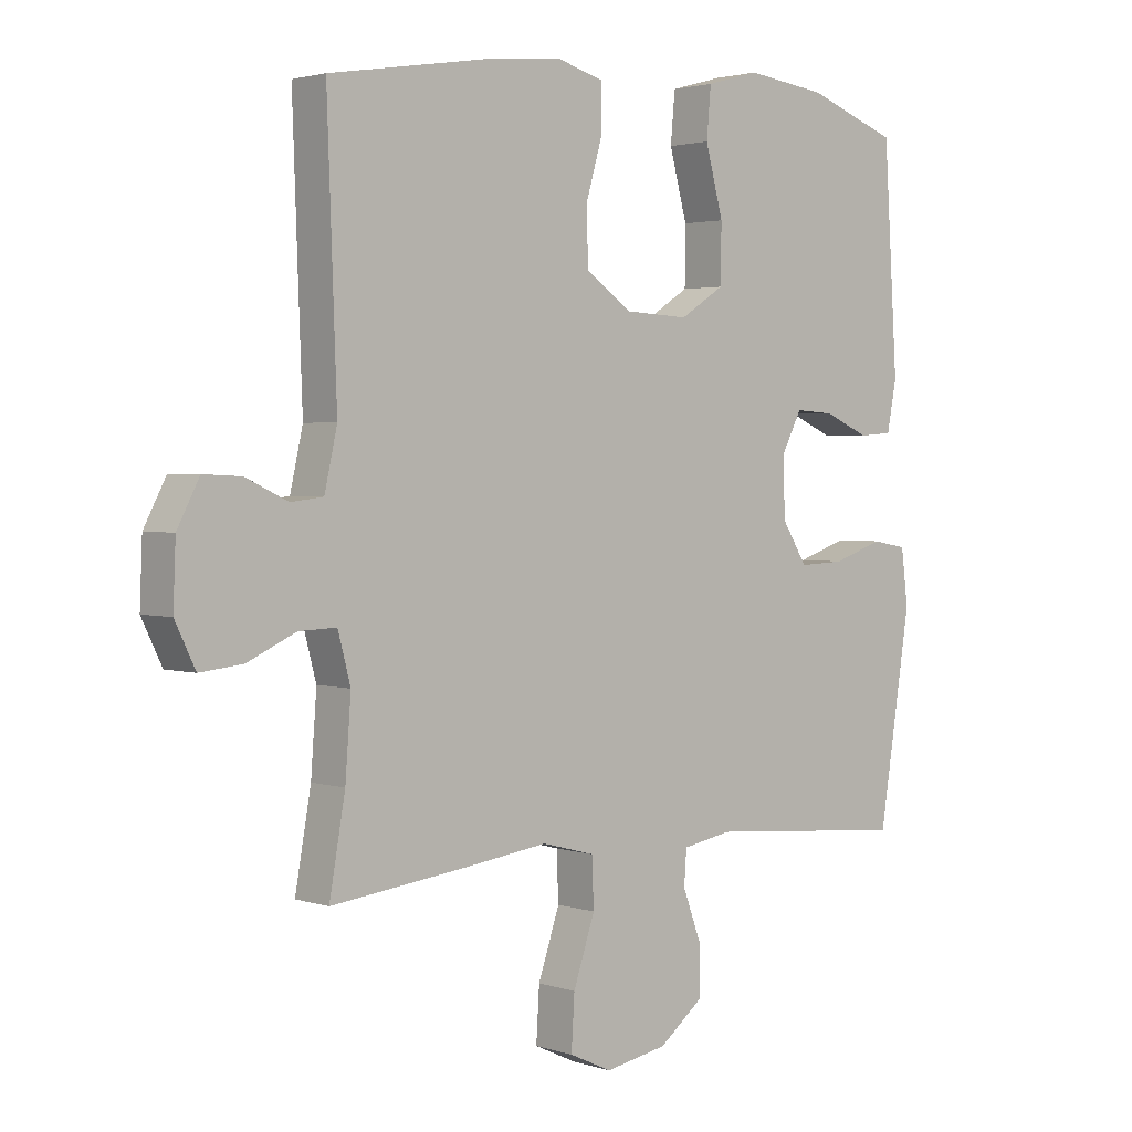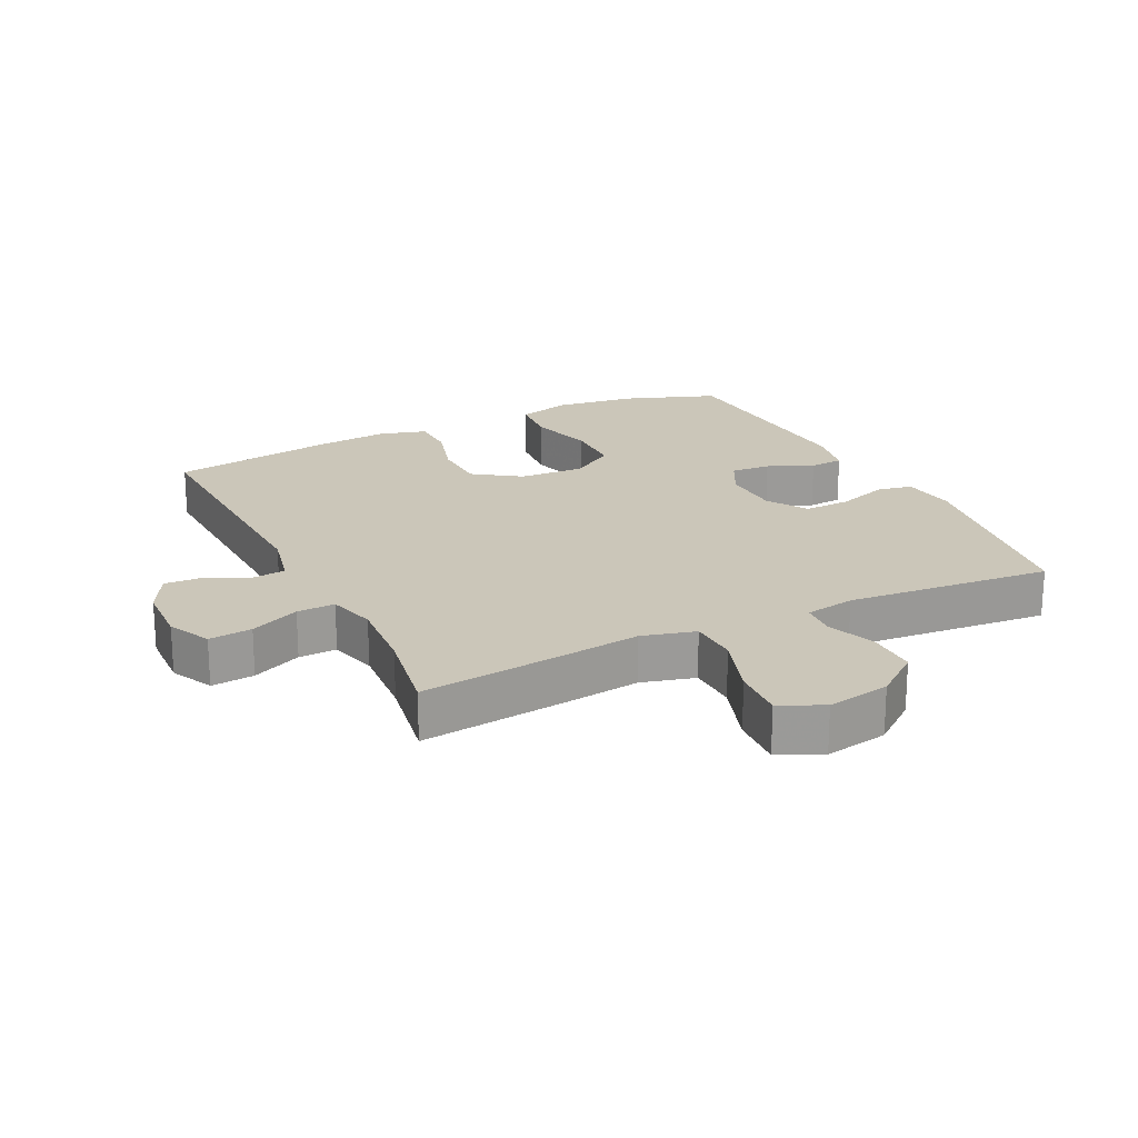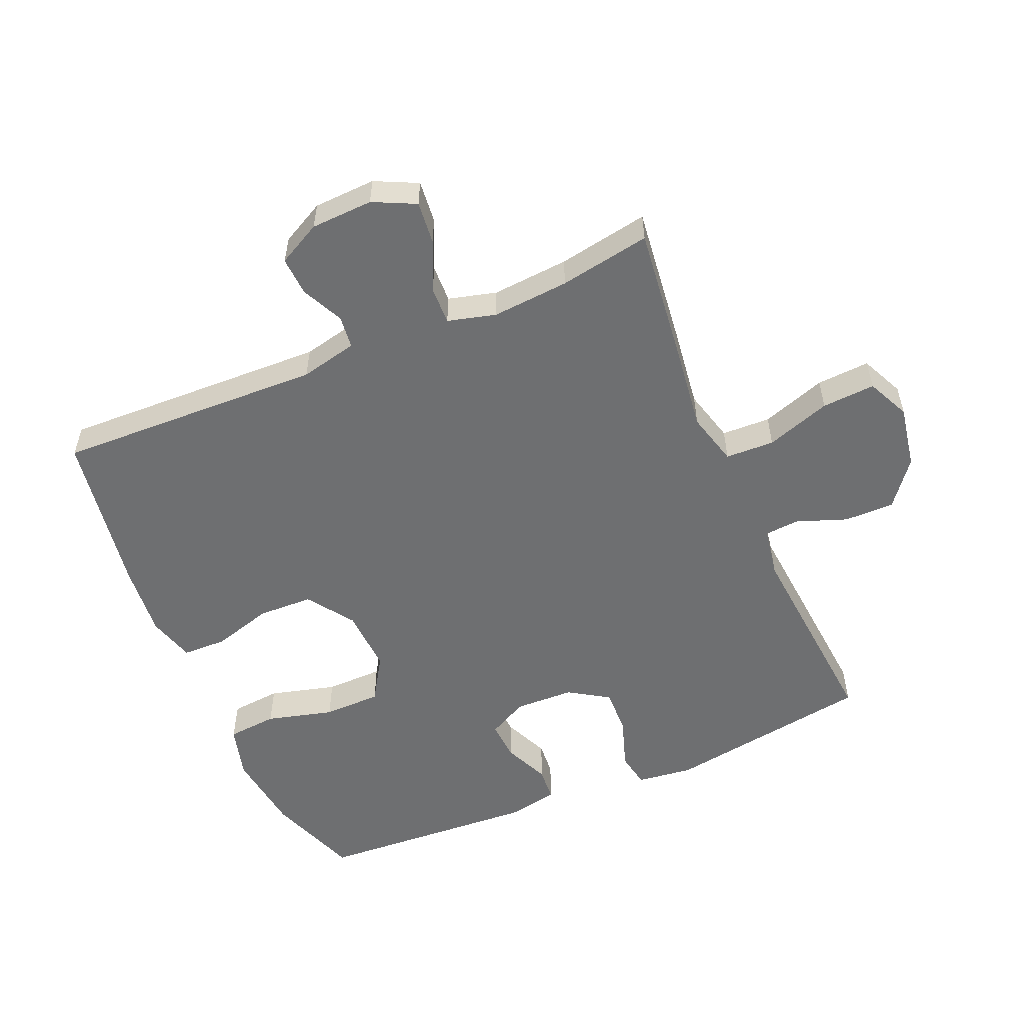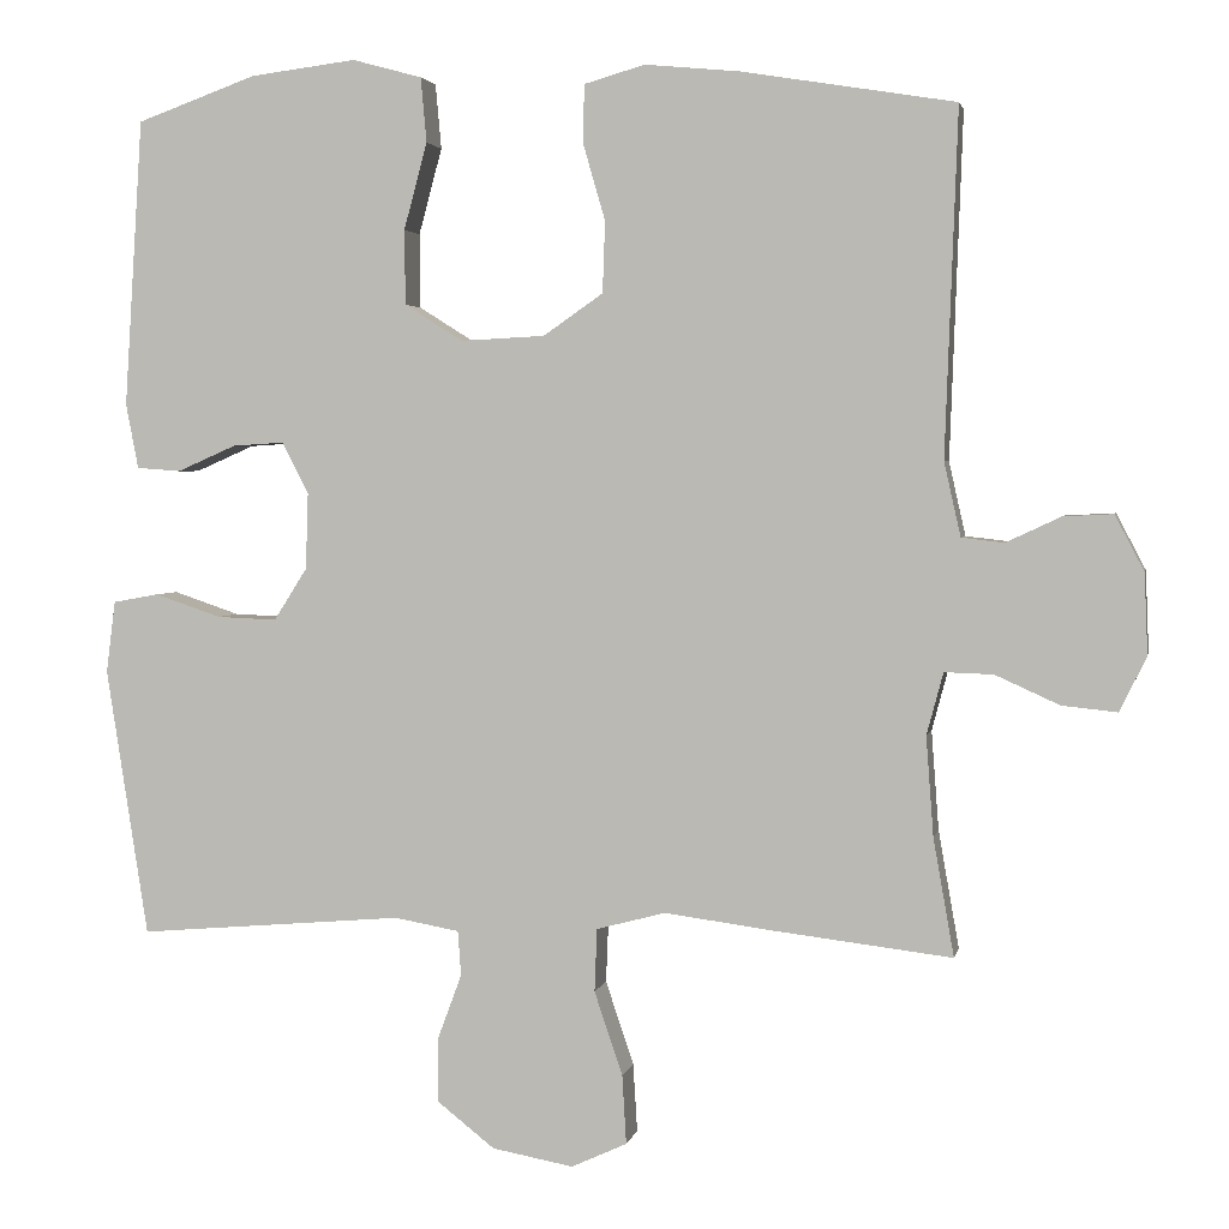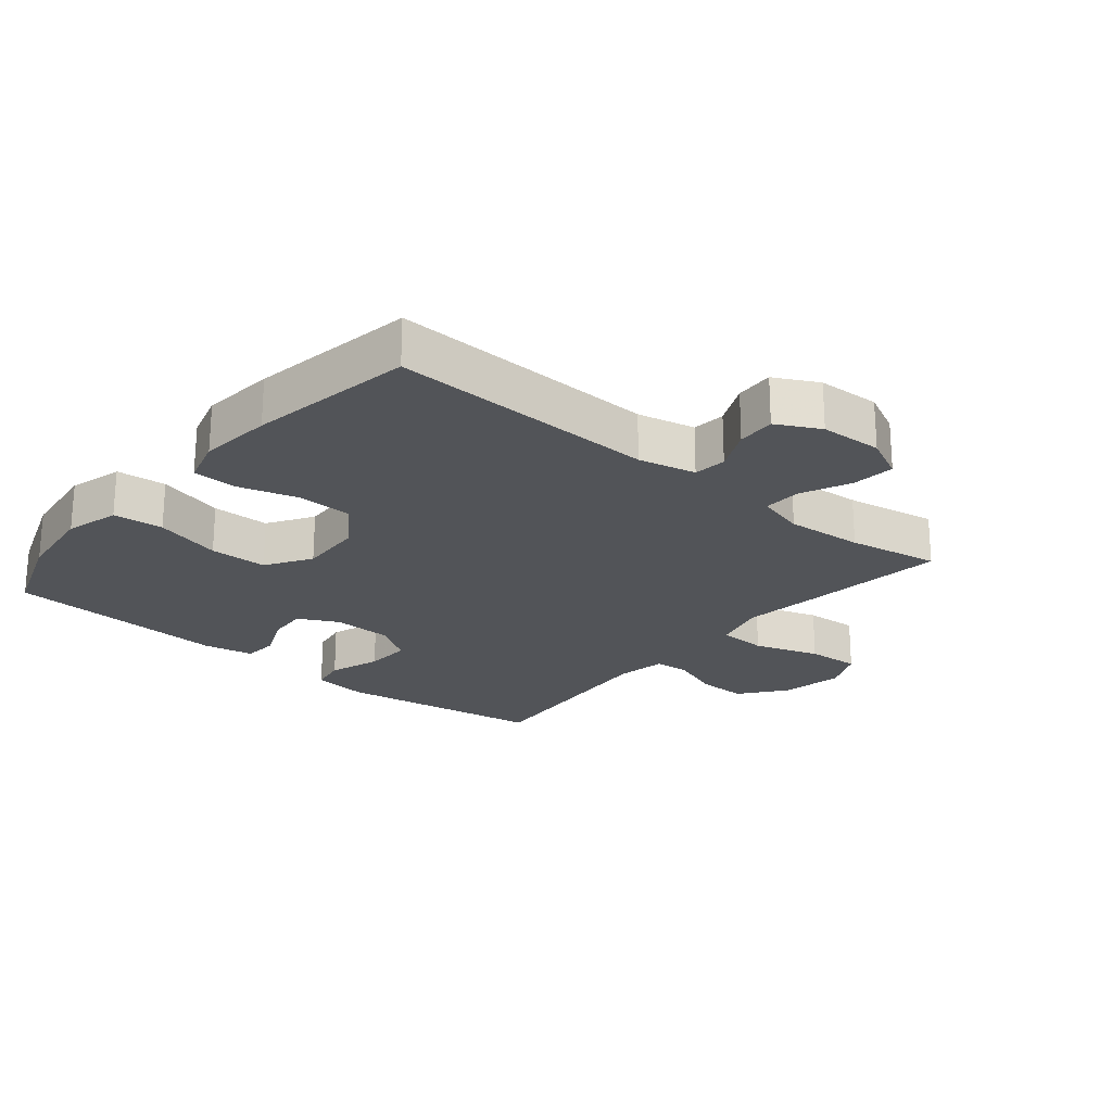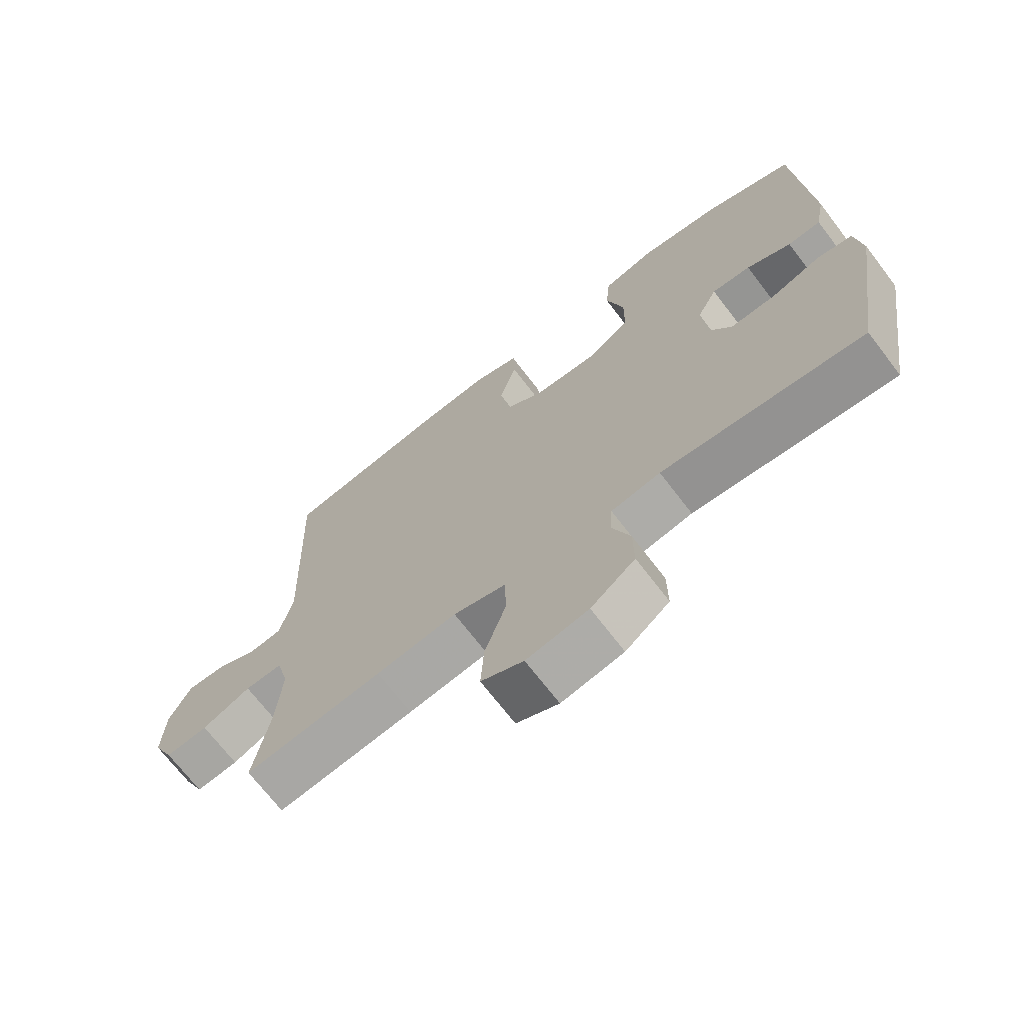
<metadata>
{"format":"obj","ext":"obj","renderer":"f3d","projection":"perspective","resolution":1024,"background":"white","views":[{"elev":2.4,"azim":138.3,"up":"+Z"},{"elev":20.9,"azim":153.9,"up":"+Y"},{"elev":-54.6,"azim":113.3,"up":"+Y"},{"elev":2.9,"azim":11.3,"up":"+Z"},{"elev":-22.8,"azim":50.2,"up":"+Y"},{"elev":-70.0,"azim":-142.6,"up":"+Z"}]}
</metadata>
<code>
v -0.5 0.07 0.5
v -0.356 0.07 0.552
v -0.229 0.07 0.568
v -0.145 0.07 0.545
v -0.138 0.07 0.467
v -0.166 0.07 0.363
v -0.165 0.07 0.273
v -0.095 0.07 0.229
v 0.006 0.07 0.234
v 0.078 0.07 0.284
v 0.081 0.07 0.37
v 0.054 0.07 0.463
v 0.056 0.07 0.532
v 0.129 0.07 0.553
v 0.243 0.07 0.542
v 0.5 0.07 0.5
v 0.485 0.07 0.084
v 0.505 0.07 -0.005
v 0.556 0.07 -0.011
v 0.622 0.07 0.02
v 0.682 0.07 0.023
v 0.717 0.07 -0.044
v 0.721 0.07 -0.141
v 0.689 0.07 -0.207
v 0.622 0.07 -0.2
v 0.545 0.07 -0.165
v 0.486 0.07 -0.163
v 0.466 0.07 -0.238
v 0.475 0.07 -0.358
v 0.5 0.07 -0.5
v 0.282 0.07 -0.474
v 0.154 0.07 -0.457
v 0.071 0.07 -0.479
v 0.068 0.07 -0.555
v 0.102 0.07 -0.656
v 0.107 0.07 -0.739
v 0.04 0.07 -0.77
v -0.058 0.07 -0.752
v -0.128 0.07 -0.697
v -0.127 0.07 -0.619
v -0.098 0.07 -0.541
v -0.102 0.07 -0.487
v -0.18 0.07 -0.473
v -0.5 0.07 -0.5
v -0.55 0.07 -0.177
v -0.539 0.07 -0.09
v -0.484 0.07 -0.08
v -0.404 0.07 -0.107
v -0.332 0.07 -0.11
v -0.292 0.07 -0.047
v -0.289 0.07 0.045
v -0.321 0.07 0.107
v -0.383 0.07 0.103
v -0.454 0.07 0.072
v -0.507 0.07 0.076
v -0.522 0.07 0.154
v -0.5 0 0.5
v -0.356 0 0.552
v -0.229 0 0.568
v -0.145 0 0.545
v -0.138 0 0.467
v -0.166 0 0.363
v -0.165 0 0.273
v -0.095 0 0.229
v 0.006 0 0.234
v 0.078 0 0.284
v 0.081 0 0.37
v 0.054 0 0.463
v 0.056 0 0.532
v 0.129 0 0.553
v 0.243 0 0.542
v 0.5 0 0.5
v 0.485 0 0.084
v 0.505 0 -0.005
v 0.556 0 -0.011
v 0.622 0 0.02
v 0.682 0 0.023
v 0.717 0 -0.044
v 0.721 0 -0.141
v 0.689 0 -0.207
v 0.622 0 -0.2
v 0.545 0 -0.165
v 0.486 0 -0.163
v 0.466 0 -0.238
v 0.475 0 -0.358
v 0.5 0 -0.5
v 0.282 0 -0.474
v 0.154 0 -0.457
v 0.071 0 -0.479
v 0.068 0 -0.555
v 0.102 0 -0.656
v 0.107 0 -0.739
v 0.04 0 -0.77
v -0.058 0 -0.752
v -0.128 0 -0.697
v -0.127 0 -0.619
v -0.098 0 -0.541
v -0.102 0 -0.487
v -0.18 0 -0.473
v -0.5 0 -0.5
v -0.55 0 -0.177
v -0.539 0 -0.09
v -0.484 0 -0.08
v -0.404 0 -0.107
v -0.332 0 -0.11
v -0.292 0 -0.047
v -0.289 0 0.045
v -0.321 0 0.107
v -0.383 0 0.103
v -0.454 0 0.072
v -0.507 0 0.076
v -0.522 0 0.154
f 4 5 6
f 3 4 6
f 2 3 6
f 1 2 6
f 56 1 6
f 55 56 6
f 54 55 6
f 53 54 6
f 52 53 6 7
f 51 52 7 8
f 50 51 8 9
f 49 50 9 10
f 46 47 48
f 45 46 48
f 44 45 48
f 43 44 48
f 42 43 48 49
f 39 40 41
f 38 39 41
f 37 38 41
f 36 37 41
f 35 36 41
f 34 35 41
f 33 34 41 42
f 42 49 10
f 33 42 10
f 32 33 10
f 32 10 11
f 31 32 11
f 30 31 11
f 29 30 11
f 24 25 26
f 23 24 26
f 22 23 26
f 21 22 26
f 20 21 26
f 19 20 26
f 18 19 26 27
f 17 18 27 28
f 15 16 17 28
f 15 28 29
f 14 15 29
f 13 14 29
f 12 13 29
f 11 12 29
f 62 61 60
f 62 60 59
f 62 59 58
f 62 58 57
f 62 57 112
f 62 112 111
f 62 111 110
f 62 110 109
f 63 62 109 108
f 64 63 108 107
f 65 64 107 106
f 66 65 106 105
f 104 103 102
f 104 102 101
f 104 101 100
f 104 100 99
f 105 104 99 98
f 97 96 95
f 97 95 94
f 97 94 93
f 97 93 92
f 97 92 91
f 97 91 90
f 98 97 90 89
f 66 105 98
f 66 98 89
f 66 89 88
f 67 66 88
f 67 88 87
f 67 87 86
f 67 86 85
f 82 81 80
f 82 80 79
f 82 79 78
f 82 78 77
f 82 77 76
f 82 76 75
f 83 82 75 74
f 84 83 74 73
f 84 73 72 71
f 85 84 71
f 85 71 70
f 85 70 69
f 85 69 68
f 85 68 67
f 1 57 58 2
f 2 58 59 3
f 3 59 60 4
f 4 60 61 5
f 5 61 62 6
f 6 62 63 7
f 7 63 64 8
f 8 64 65 9
f 9 65 66 10
f 10 66 67 11
f 11 67 68 12
f 12 68 69 13
f 13 69 70 14
f 14 70 71 15
f 15 71 72 16
f 16 72 73 17
f 17 73 74 18
f 18 74 75 19
f 19 75 76 20
f 20 76 77 21
f 21 77 78 22
f 22 78 79 23
f 23 79 80 24
f 24 80 81 25
f 25 81 82 26
f 26 82 83 27
f 27 83 84 28
f 28 84 85 29
f 29 85 86 30
f 30 86 87 31
f 31 87 88 32
f 32 88 89 33
f 33 89 90 34
f 34 90 91 35
f 35 91 92 36
f 36 92 93 37
f 37 93 94 38
f 38 94 95 39
f 39 95 96 40
f 40 96 97 41
f 41 97 98 42
f 42 98 99 43
f 43 99 100 44
f 44 100 101 45
f 45 101 102 46
f 46 102 103 47
f 47 103 104 48
f 48 104 105 49
f 49 105 106 50
f 50 106 107 51
f 51 107 108 52
f 52 108 109 53
f 53 109 110 54
f 54 110 111 55
f 55 111 112 56
f 56 112 57 1

</code>
